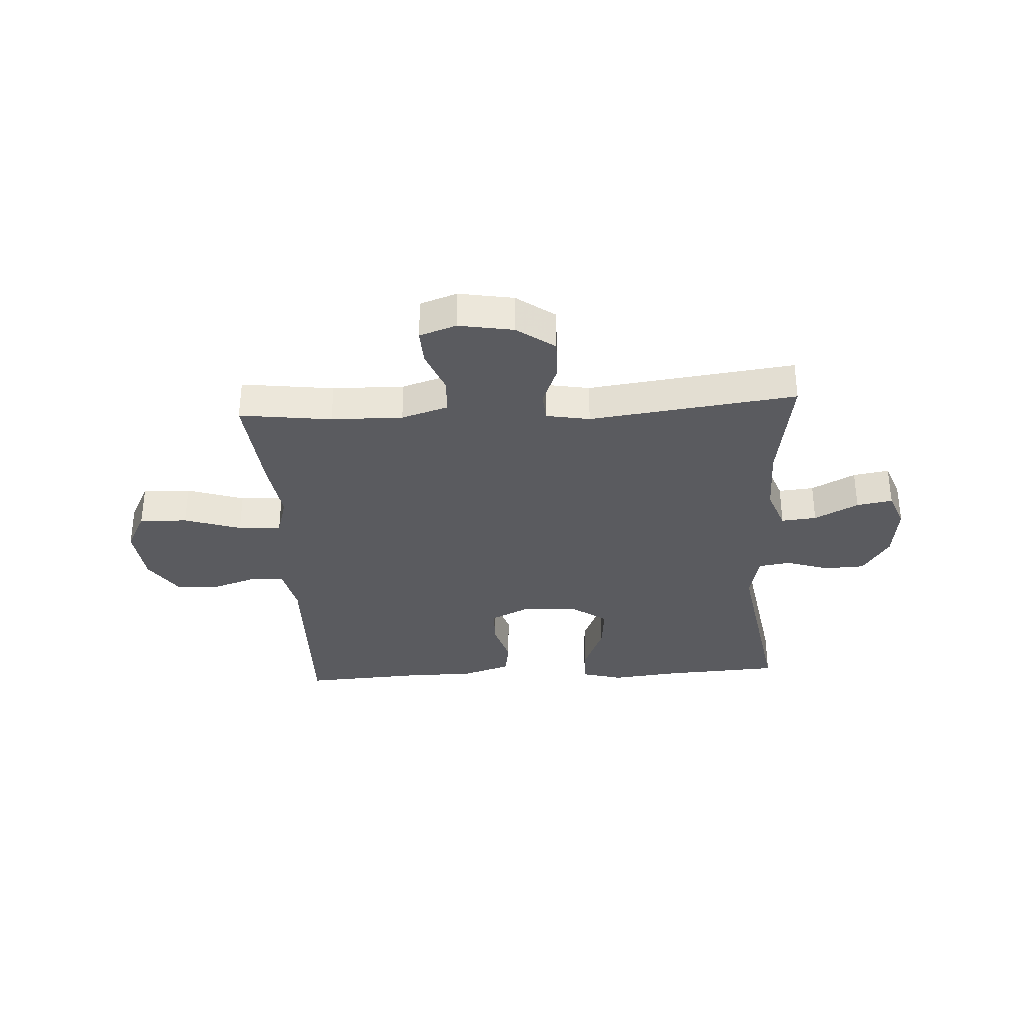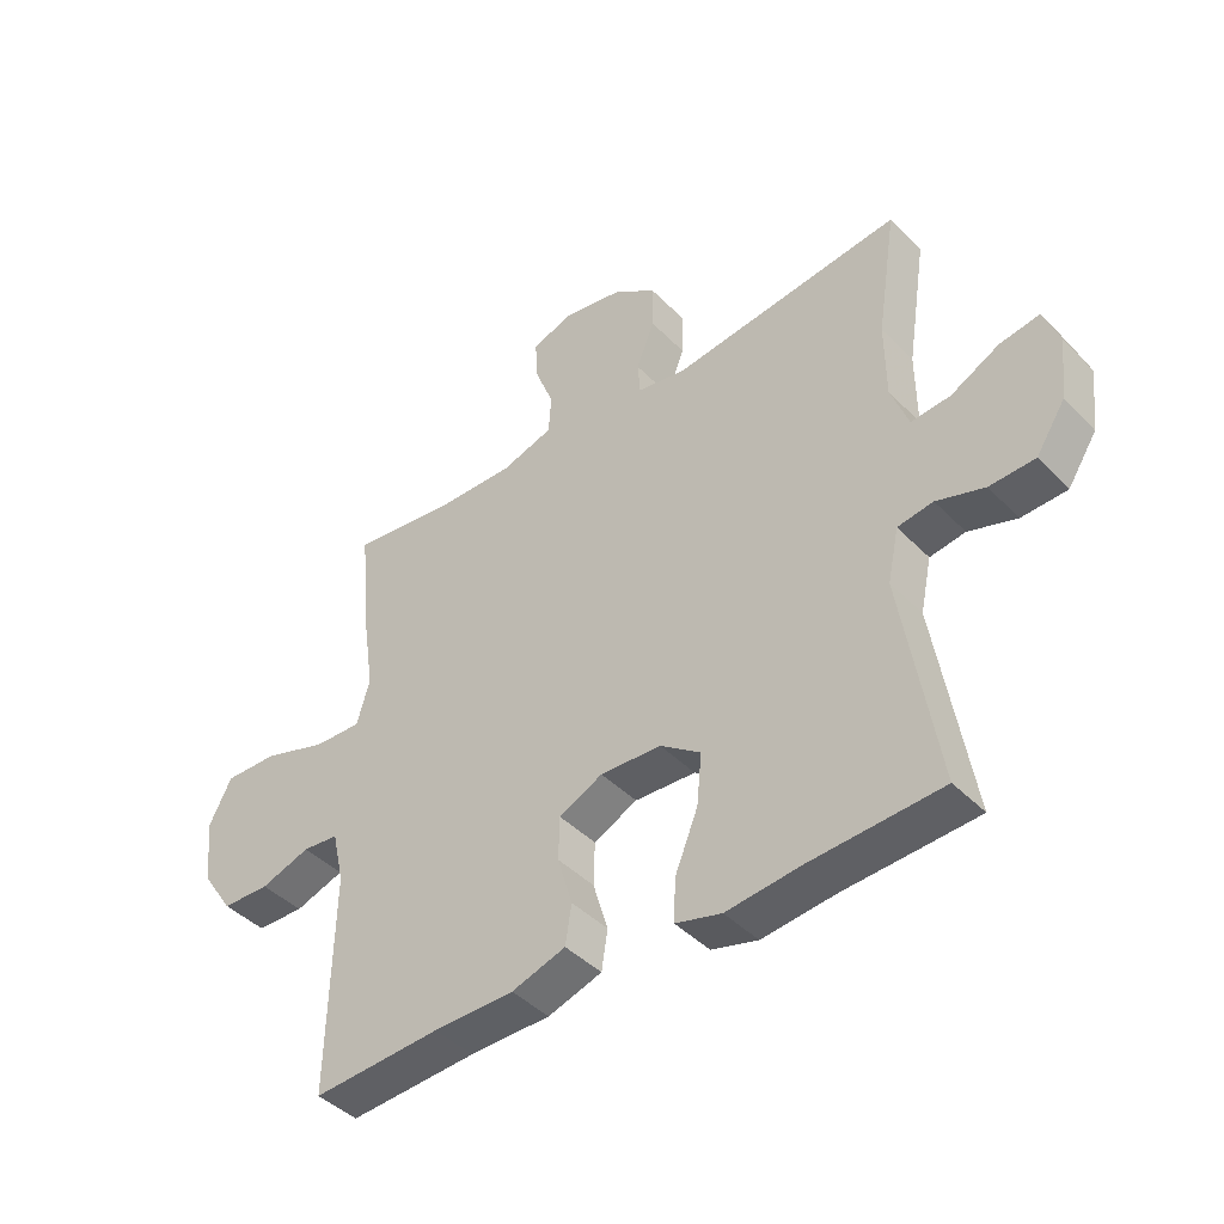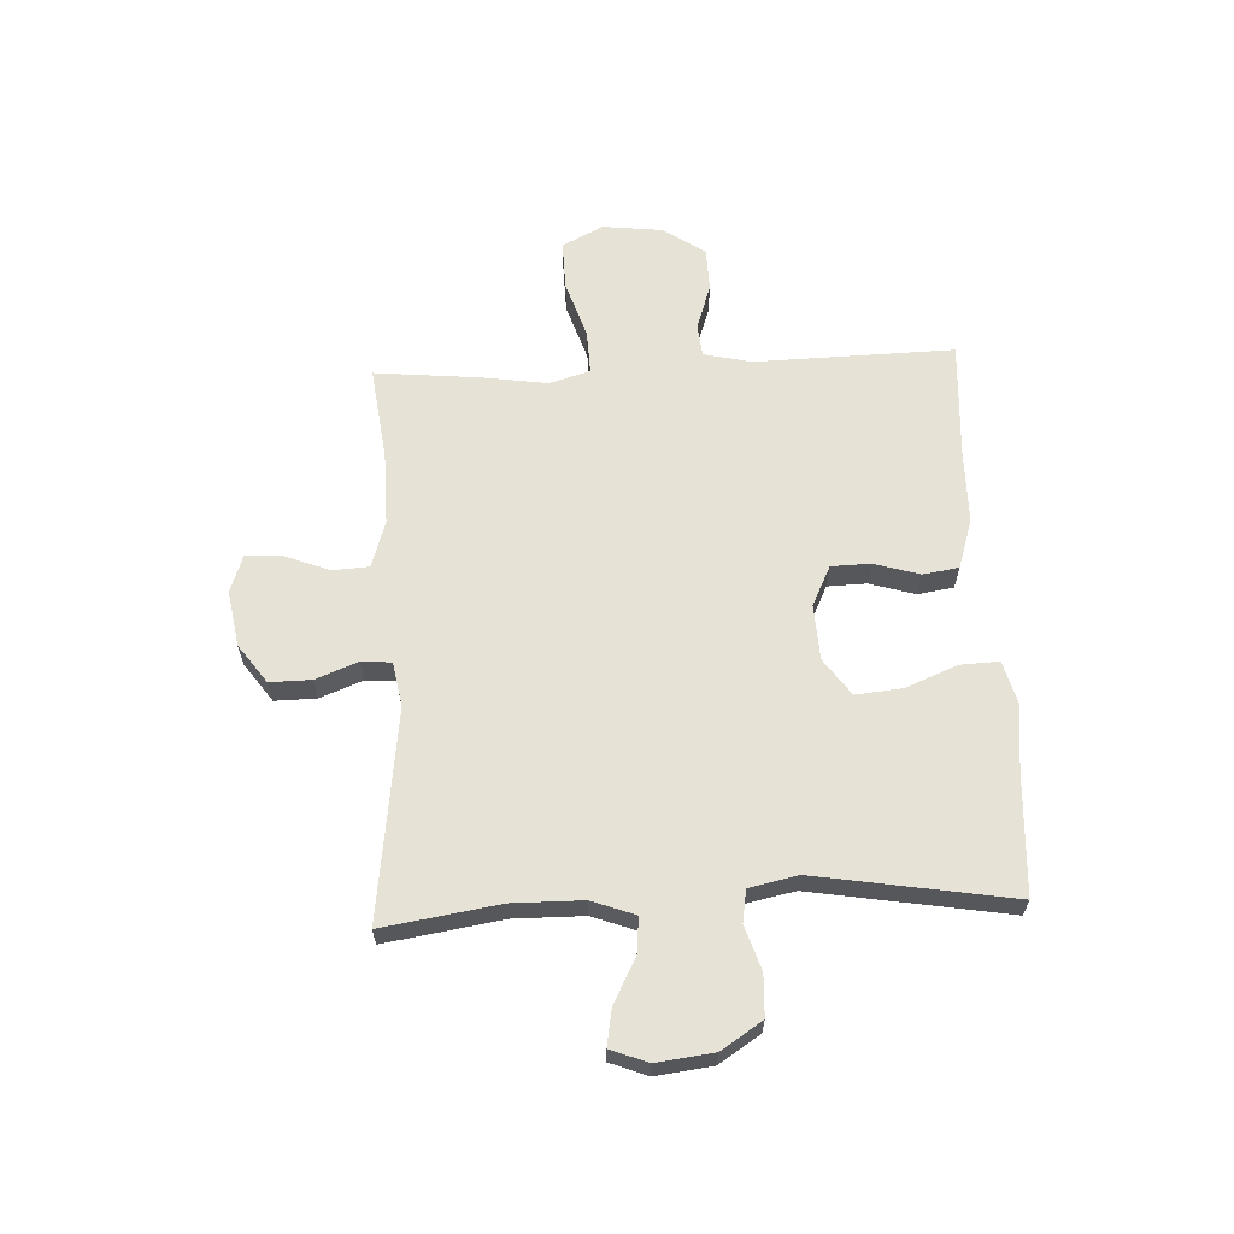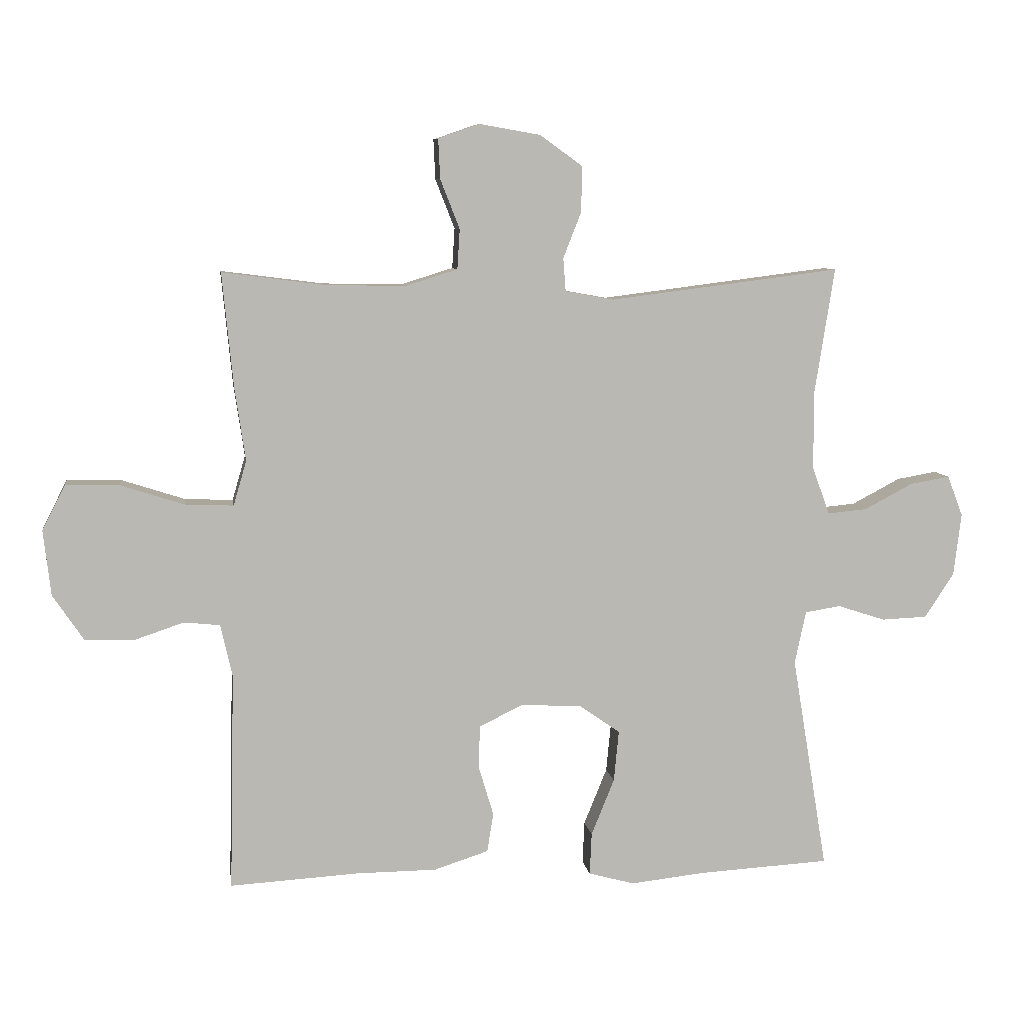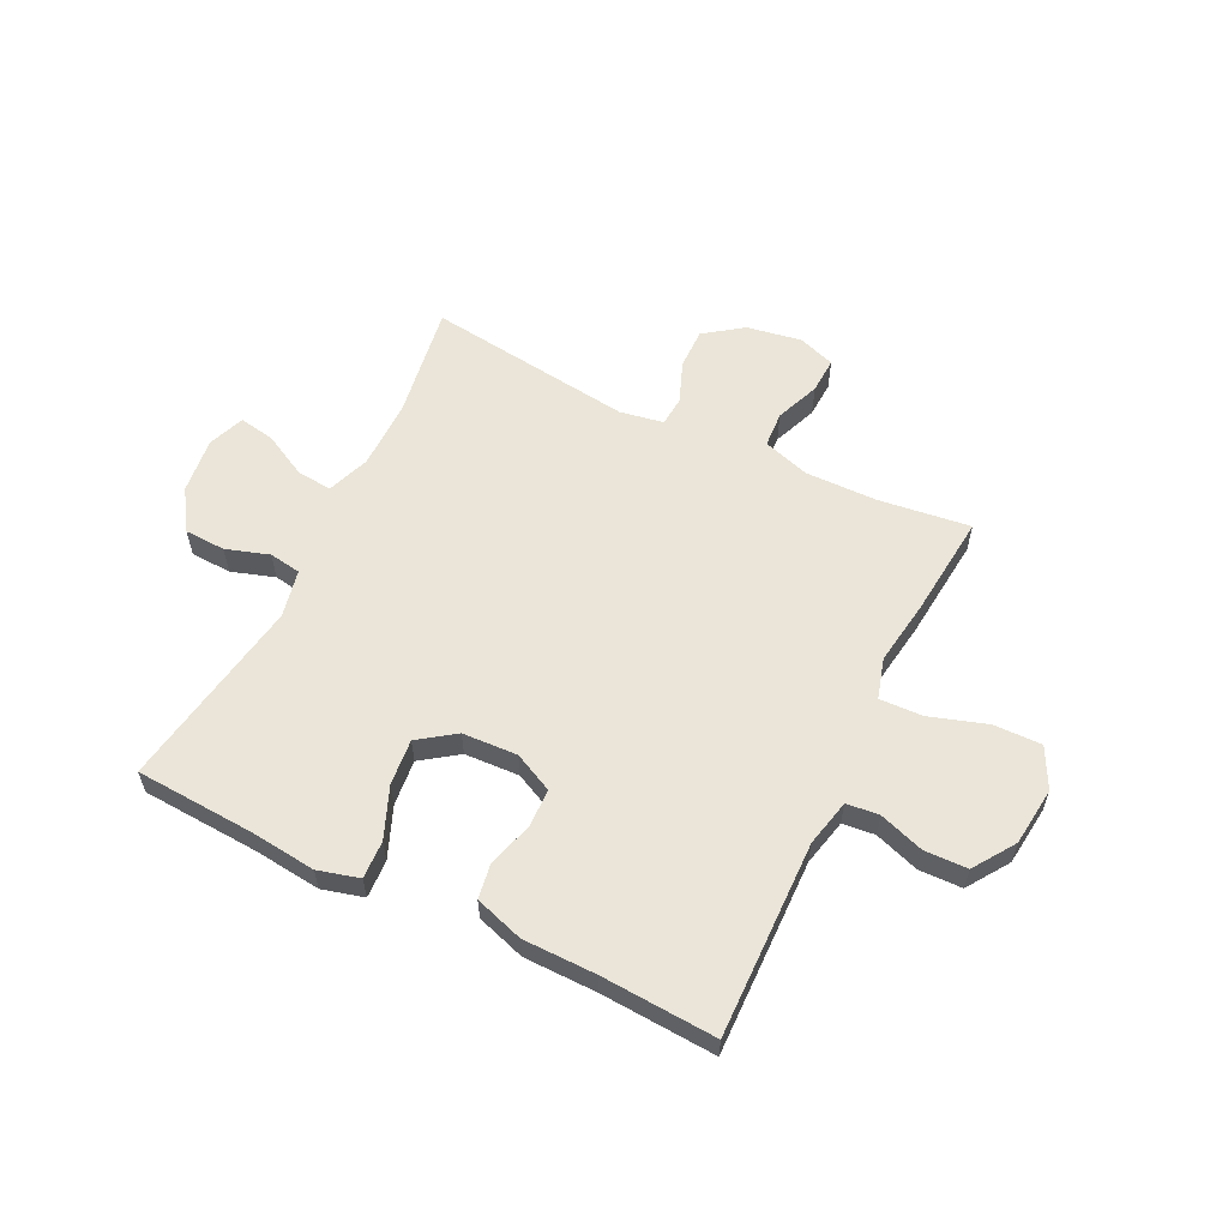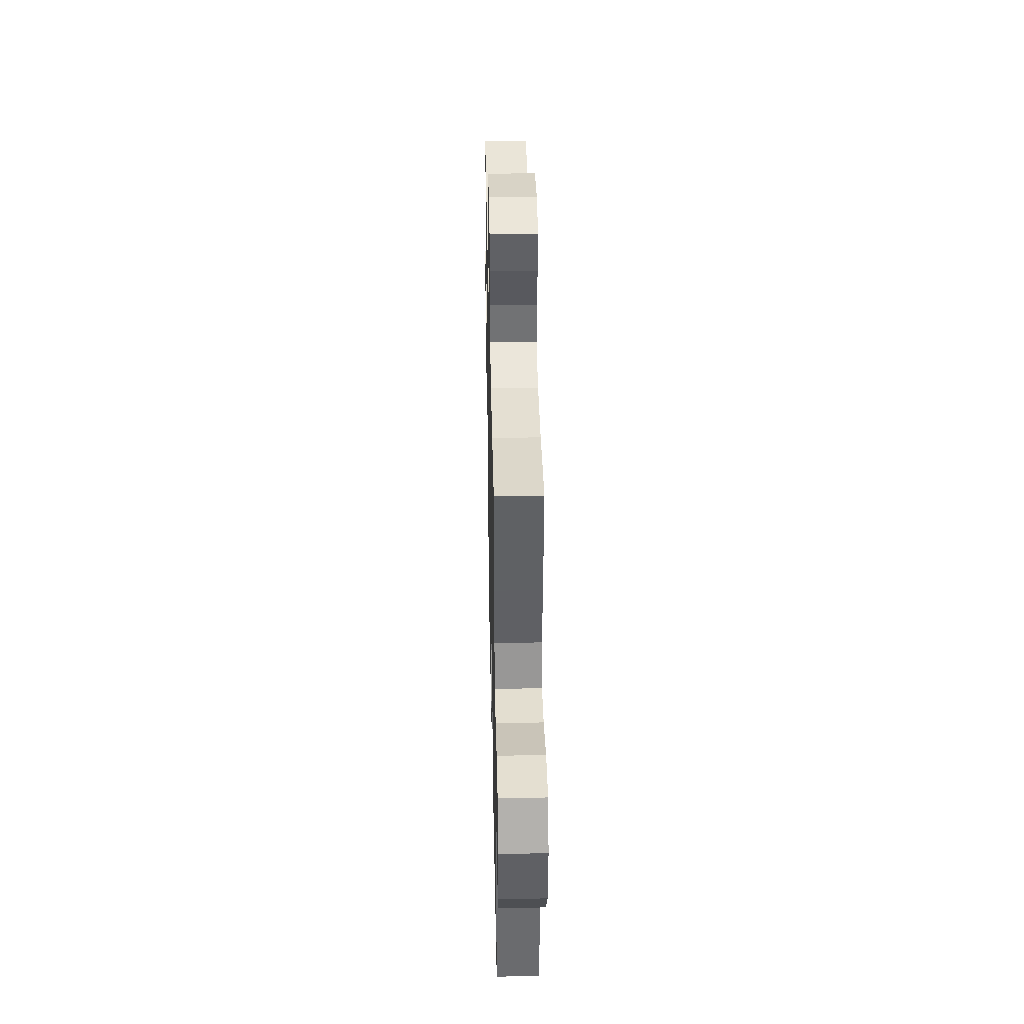
<metadata>
{"format":"obj","ext":"obj","renderer":"f3d","projection":"perspective","resolution":1024,"background":"white","views":[{"elev":-33.4,"azim":3.3,"up":"+Y"},{"elev":-42.8,"azim":40.0,"up":"+Z"},{"elev":62.9,"azim":87.3,"up":"+Y"},{"elev":7.8,"azim":-8.2,"up":"+Z"},{"elev":58.7,"azim":-153.9,"up":"+Y"},{"elev":38.1,"azim":-91.2,"up":"+Z"}]}
</metadata>
<code>
v -0.5 0.07 0.5
v -0.335 0.07 0.479
v -0.207 0.07 0.477
v -0.124 0.07 0.503
v -0.12 0.07 0.567
v -0.151 0.07 0.646
v -0.154 0.07 0.71
v -0.088 0.07 0.733
v 0.01 0.07 0.716
v 0.078 0.07 0.667
v 0.077 0.07 0.594
v 0.048 0.07 0.52
v 0.052 0.07 0.467
v 0.13 0.07 0.453
v 0.5 0.07 0.5
v 0.468 0.07 0.295
v 0.469 0.07 0.172
v 0.497 0.07 0.096
v 0.56 0.07 0.102
v 0.638 0.07 0.143
v 0.702 0.07 0.154
v 0.727 0.07 0.089
v 0.715 0.07 -0.011
v 0.668 0.07 -0.083
v 0.595 0.07 -0.086
v 0.518 0.07 -0.061
v 0.461 0.07 -0.07
v 0.443 0.07 -0.155
v 0.5 0.07 -0.5
v 0.289 0.07 -0.512
v 0.17 0.07 -0.525
v 0.096 0.07 -0.505
v 0.099 0.07 -0.437
v 0.136 0.07 -0.346
v 0.144 0.07 -0.264
v 0.079 0.07 -0.218
v -0.019 0.07 -0.213
v -0.089 0.07 -0.247
v -0.091 0.07 -0.316
v -0.067 0.07 -0.396
v -0.077 0.07 -0.459
v -0.164 0.07 -0.487
v -0.294 0.07 -0.488
v -0.5 0.07 -0.5
v -0.492 0.07 -0.15
v -0.511 0.07 -0.066
v -0.569 0.07 -0.06
v -0.649 0.07 -0.087
v -0.726 0.07 -0.085
v -0.776 0.07 -0.011
v -0.788 0.07 0.094
v -0.751 0.07 0.166
v -0.665 0.07 0.164
v -0.563 0.07 0.131
v -0.486 0.07 0.128
v -0.465 0.07 0.2
v -0.482 0.07 0.315
v -0.5 0 0.5
v -0.335 0 0.479
v -0.207 0 0.477
v -0.124 0 0.503
v -0.12 0 0.567
v -0.151 0 0.646
v -0.154 0 0.71
v -0.088 0 0.733
v 0.01 0 0.716
v 0.078 0 0.667
v 0.077 0 0.594
v 0.048 0 0.52
v 0.052 0 0.467
v 0.13 0 0.453
v 0.5 0 0.5
v 0.468 0 0.295
v 0.469 0 0.172
v 0.497 0 0.096
v 0.56 0 0.102
v 0.638 0 0.143
v 0.702 0 0.154
v 0.727 0 0.089
v 0.715 0 -0.011
v 0.668 0 -0.083
v 0.595 0 -0.086
v 0.518 0 -0.061
v 0.461 0 -0.07
v 0.443 0 -0.155
v 0.5 0 -0.5
v 0.289 0 -0.512
v 0.17 0 -0.525
v 0.096 0 -0.505
v 0.099 0 -0.437
v 0.136 0 -0.346
v 0.144 0 -0.264
v 0.079 0 -0.218
v -0.019 0 -0.213
v -0.089 0 -0.247
v -0.091 0 -0.316
v -0.067 0 -0.396
v -0.077 0 -0.459
v -0.164 0 -0.487
v -0.294 0 -0.488
v -0.5 0 -0.5
v -0.492 0 -0.15
v -0.511 0 -0.066
v -0.569 0 -0.06
v -0.649 0 -0.087
v -0.726 0 -0.085
v -0.776 0 -0.011
v -0.788 0 0.094
v -0.751 0 0.166
v -0.665 0 0.164
v -0.563 0 0.131
v -0.486 0 0.128
v -0.465 0 0.2
v -0.482 0 0.315
f 56 57 1 2
f 55 56 2 3
f 52 53 54
f 51 52 54
f 50 51 54
f 49 50 54
f 48 49 54
f 47 48 54
f 46 47 54 55
f 55 3 4
f 46 55 4
f 45 46 4
f 43 44 45 4
f 41 42 43
f 40 41 43
f 39 40 43
f 38 39 43 4
f 32 33 34
f 31 32 34
f 30 31 34
f 30 34 35
f 29 30 35
f 28 29 35
f 27 28 35 36
f 24 25 26
f 23 24 26
f 22 23 26
f 21 22 26
f 20 21 26
f 19 20 26
f 18 19 26 27
f 27 36 37
f 18 27 37
f 17 18 37
f 14 15 16
f 17 37 38
f 16 17 38
f 14 16 38
f 13 14 38
f 10 11 12
f 9 10 12
f 8 9 12
f 7 8 12
f 6 7 12
f 5 6 12
f 12 13 38
f 5 12 38
f 4 5 38
f 59 58 114 113
f 60 59 113 112
f 111 110 109
f 111 109 108
f 111 108 107
f 111 107 106
f 111 106 105
f 111 105 104
f 112 111 104 103
f 61 60 112
f 61 112 103
f 61 103 102
f 61 102 101 100
f 100 99 98
f 100 98 97
f 100 97 96
f 61 100 96 95
f 91 90 89
f 91 89 88
f 91 88 87
f 92 91 87
f 92 87 86
f 92 86 85
f 93 92 85 84
f 83 82 81
f 83 81 80
f 83 80 79
f 83 79 78
f 83 78 77
f 83 77 76
f 84 83 76 75
f 94 93 84
f 94 84 75
f 94 75 74
f 73 72 71
f 95 94 74
f 95 74 73
f 95 73 71
f 95 71 70
f 69 68 67
f 69 67 66
f 69 66 65
f 69 65 64
f 69 64 63
f 69 63 62
f 95 70 69
f 95 69 62
f 95 62 61
f 1 58 59 2
f 2 59 60 3
f 3 60 61 4
f 4 61 62 5
f 5 62 63 6
f 6 63 64 7
f 7 64 65 8
f 8 65 66 9
f 9 66 67 10
f 10 67 68 11
f 11 68 69 12
f 12 69 70 13
f 13 70 71 14
f 14 71 72 15
f 15 72 73 16
f 16 73 74 17
f 17 74 75 18
f 18 75 76 19
f 19 76 77 20
f 20 77 78 21
f 21 78 79 22
f 22 79 80 23
f 23 80 81 24
f 24 81 82 25
f 25 82 83 26
f 26 83 84 27
f 27 84 85 28
f 28 85 86 29
f 29 86 87 30
f 30 87 88 31
f 31 88 89 32
f 32 89 90 33
f 33 90 91 34
f 34 91 92 35
f 35 92 93 36
f 36 93 94 37
f 37 94 95 38
f 38 95 96 39
f 39 96 97 40
f 40 97 98 41
f 41 98 99 42
f 42 99 100 43
f 43 100 101 44
f 44 101 102 45
f 45 102 103 46
f 46 103 104 47
f 47 104 105 48
f 48 105 106 49
f 49 106 107 50
f 50 107 108 51
f 51 108 109 52
f 52 109 110 53
f 53 110 111 54
f 54 111 112 55
f 55 112 113 56
f 56 113 114 57
f 57 114 58 1

</code>
